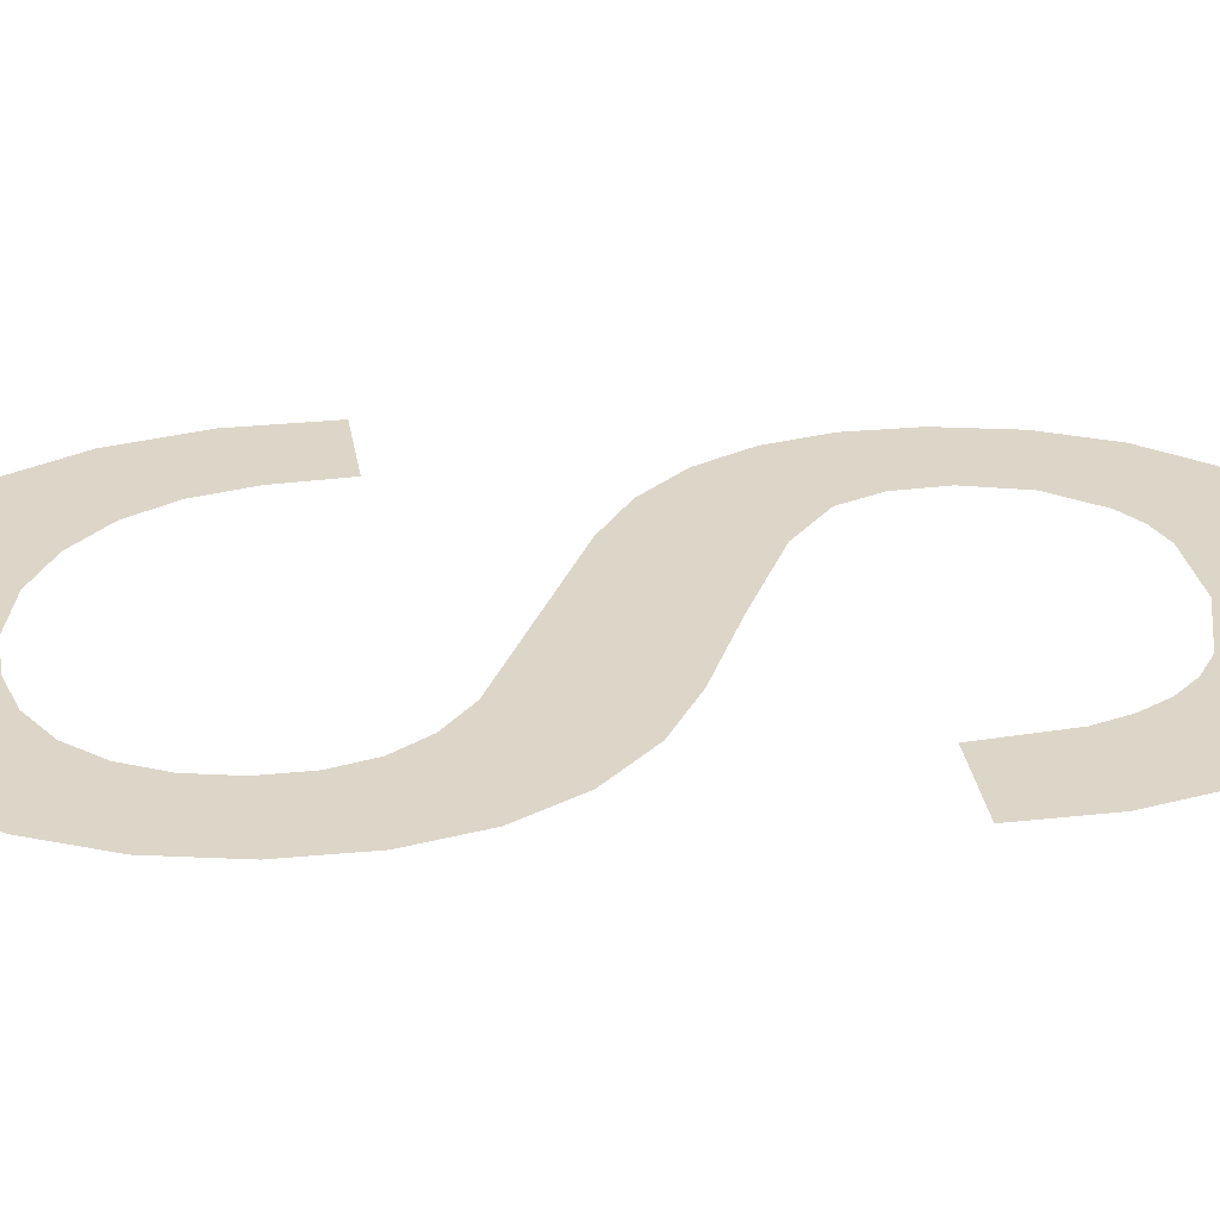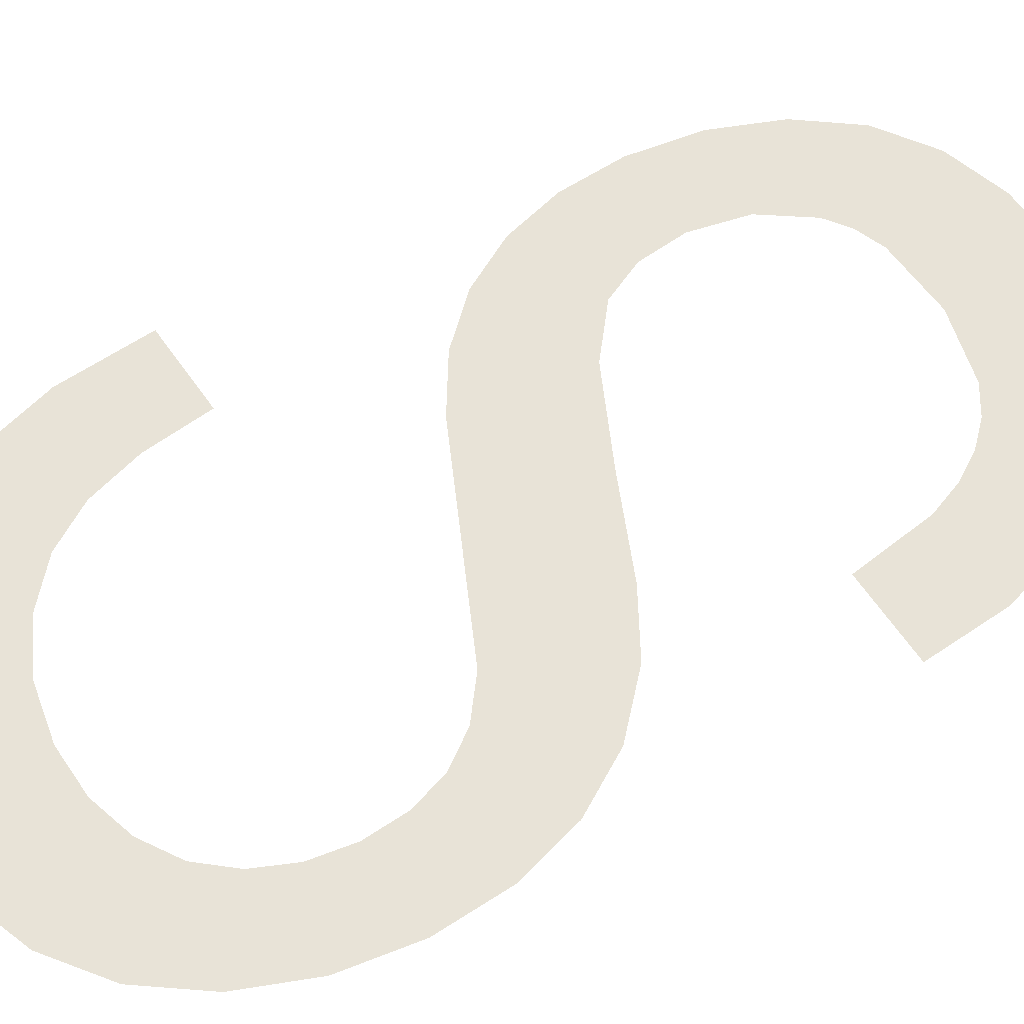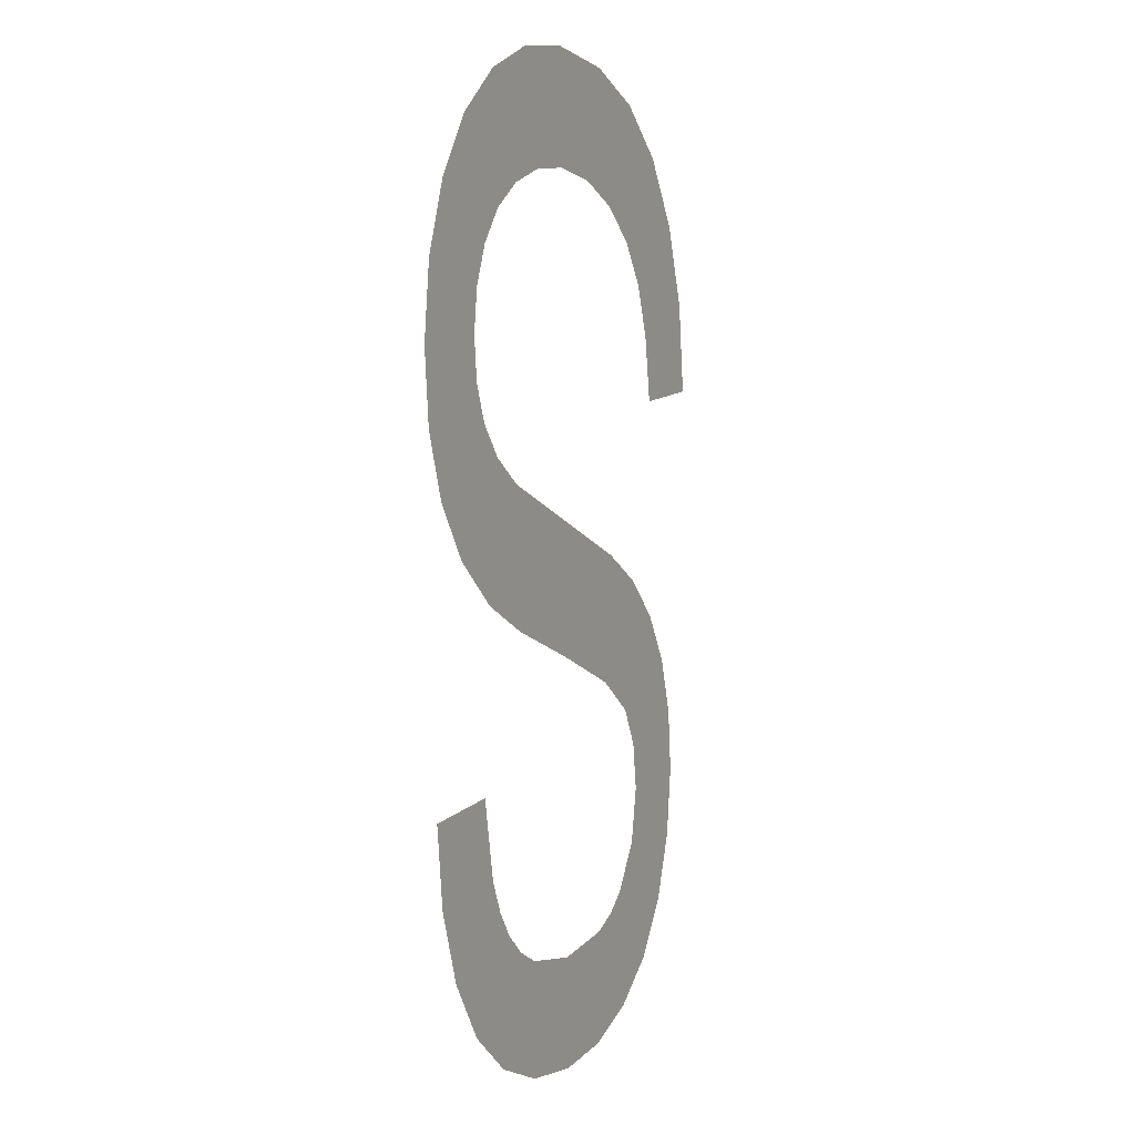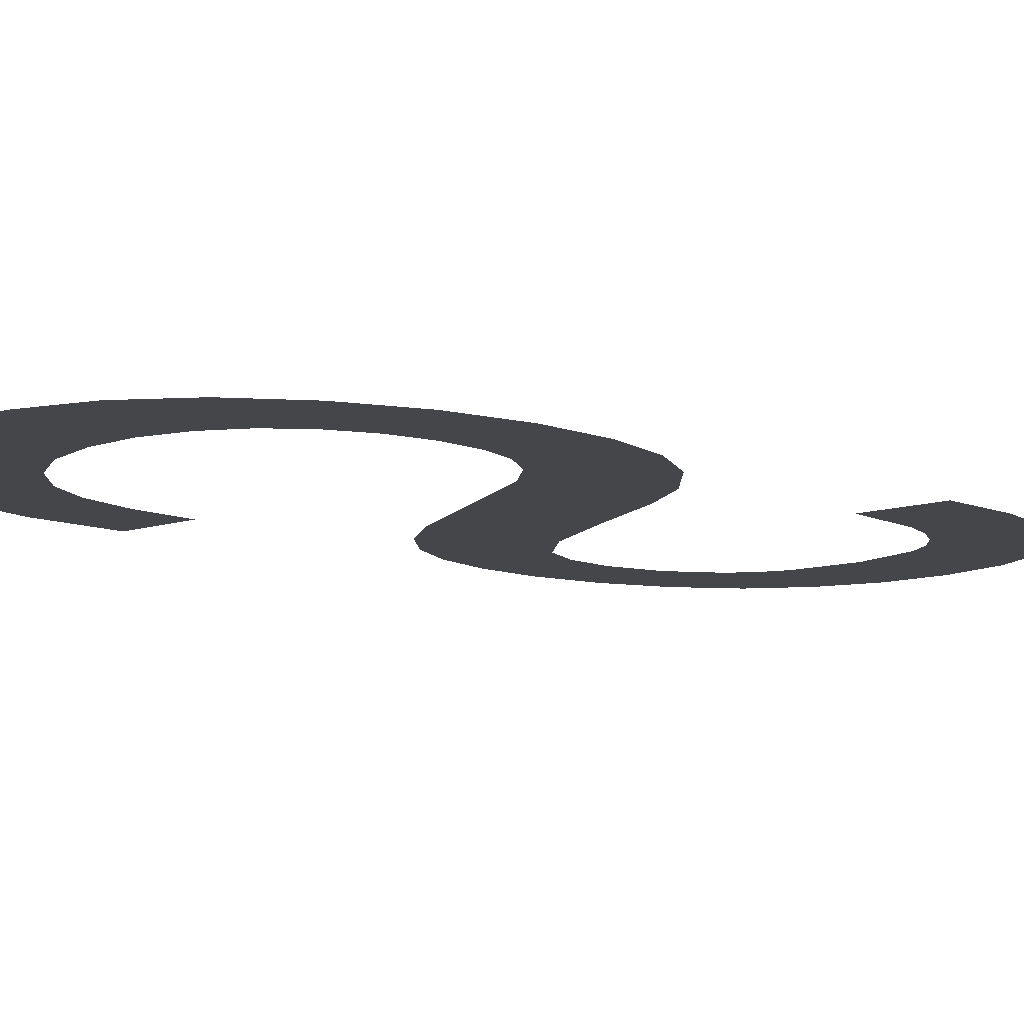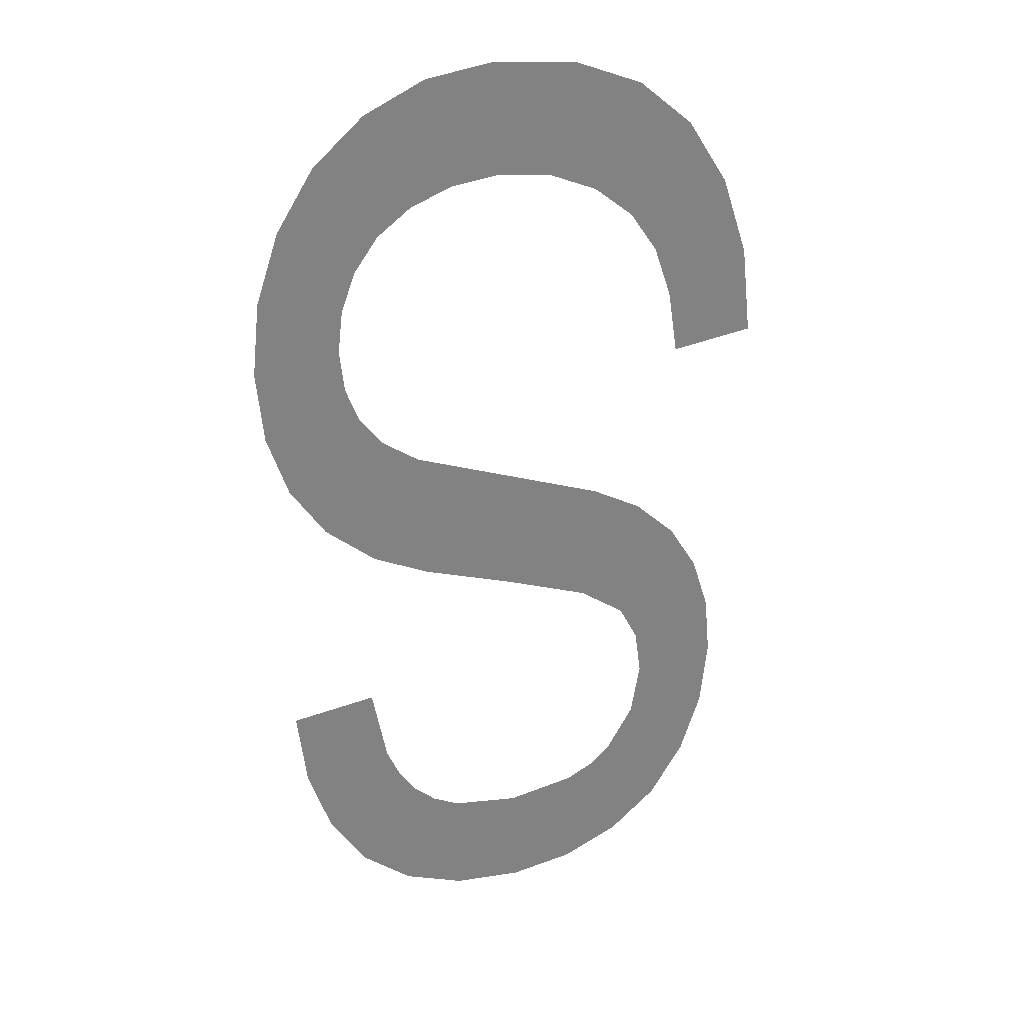
<metadata>
{"format":"obj","ext":"obj","renderer":"f3d","projection":"perspective","resolution":1024,"background":"white","views":[{"elev":30.2,"azim":87.5,"up":"+Y"},{"elev":62.0,"azim":62.2,"up":"+Y"},{"elev":4.1,"azim":116.9,"up":"+Z"},{"elev":-9.4,"azim":49.8,"up":"+Y"},{"elev":29.3,"azim":158.8,"up":"+Z"}]}
</metadata>
<code>
o mesh240/mesh240-geometry#mesh240-geometry
v -0.05073 -0.1676 0.3783
v -0.05118 -0.1675 0.3819
v -0.05153 -0.1676 0.3789
v -0.05103 -0.1675 0.381
v -0.05102 -0.1675 0.3854
v -0.05057 -0.1676 0.3802
v -0.05172 -0.1675 0.3848
v -0.05108 -0.1675 0.3827
v -0.04976 -0.1676 0.3779
v -0.05212 -0.1676 0.3798
v -0.05075 -0.1675 0.3833
v -0.05022 -0.1676 0.3799
v -0.05221 -0.1675 0.384
v -0.05018 -0.1675 0.3859
v -0.04978 -0.1676 0.3797
v -0.05248 -0.1675 0.3809
v -0.04999 -0.1675 0.3838
v -0.04863 -0.1676 0.3796
v -0.0525 -0.1675 0.3831
v -0.04888 -0.1675 0.3864
v -0.04869 -0.1676 0.3777
v -0.0526 -0.1675 0.382
v -0.04854 -0.1675 0.3844
v -0.04753 -0.1676 0.3779
v -0.04691 -0.1675 0.3872
v -0.04751 -0.1676 0.3797
v -0.04703 -0.1675 0.3849
v -0.04652 -0.1676 0.3783
v -0.04608 -0.1675 0.3854
v -0.04707 -0.1676 0.38
v -0.04631 -0.1675 0.3876
v -0.0467 -0.1676 0.3803
v -0.04591 -0.1675 0.3881
v -0.04641 -0.1675 0.3807
v -0.04524 -0.1675 0.3861
v -0.04569 -0.1676 0.379
v -0.04568 -0.1675 0.3887
v -0.04618 -0.1675 0.3812
v -0.04561 -0.1675 0.3894
v -0.04593 -0.1675 0.3825
v -0.04532 -0.1675 0.3925
v -0.04453 -0.1675 0.3824
v -0.0447 -0.1675 0.3915
v -0.04569 -0.1675 0.39
v -0.04507 -0.1676 0.3799
v -0.04465 -0.1675 0.387
v -0.04592 -0.1675 0.3907
v -0.04468 -0.1675 0.3811
v -0.04432 -0.1675 0.3904
v -0.04616 -0.1675 0.3932
v -0.04431 -0.1675 0.388
v -0.04632 -0.1675 0.3912
v -0.04419 -0.1675 0.3892
v -0.04688 -0.1675 0.3916
v -0.04716 -0.1675 0.3937
v -0.04757 -0.1675 0.3919
v -0.04829 -0.1675 0.3938
v -0.04836 -0.1675 0.392
v -0.04926 -0.1675 0.3919
v -0.04968 -0.1675 0.3937
v -0.05006 -0.1675 0.3915
v -0.05072 -0.1675 0.391
v -0.05082 -0.1675 0.3932
v -0.05118 -0.1675 0.3903
v -0.05147 -0.1675 0.3895
v -0.05172 -0.1675 0.3925
v -0.05164 -0.1675 0.3884
v -0.05241 -0.1675 0.3914
v -0.05285 -0.1675 0.3901
v -0.05302 -0.1675 0.3886
f 1 2 3
f 2 1 4
f 3 2 1
f 4 1 2
f 5 3 2
f 2 3 5
f 4 1 6
f 6 1 4
f 7 3 5
f 5 3 7
f 5 2 8
f 8 2 5
f 6 1 9
f 9 1 6
f 7 10 3
f 3 10 7
f 5 8 11
f 11 8 5
f 6 9 12
f 12 9 6
f 13 10 7
f 7 10 13
f 5 11 14
f 14 11 5
f 12 9 15
f 15 9 12
f 13 16 10
f 10 16 13
f 14 11 17
f 17 11 14
f 15 9 18
f 18 9 15
f 19 16 13
f 13 16 19
f 14 17 20
f 20 17 14
f 18 9 21
f 21 9 18
f 16 19 22
f 22 19 16
f 20 17 23
f 23 17 20
f 18 21 24
f 24 21 18
f 20 23 25
f 25 23 20
f 18 24 26
f 26 24 18
f 25 23 27
f 27 23 25
f 26 24 28
f 28 24 26
f 25 27 29
f 29 27 25
f 26 28 30
f 30 28 26
f 25 29 31
f 31 29 25
f 30 28 32
f 32 28 30
f 31 29 33
f 33 29 31
f 32 28 34
f 34 28 32
f 33 29 35
f 35 29 33
f 34 28 36
f 36 28 34
f 33 35 37
f 37 35 33
f 34 36 38
f 38 36 34
f 37 35 39
f 39 35 37
f 38 36 40
f 40 36 38
f 39 35 41
f 41 35 39
f 40 36 42
f 42 36 40
f 41 35 43
f 43 35 41
f 41 44 39
f 39 44 41
f 42 36 45
f 45 36 42
f 43 35 46
f 46 35 43
f 41 47 44
f 44 47 41
f 42 45 48
f 48 45 42
f 43 46 49
f 49 46 43
f 50 47 41
f 41 47 50
f 49 46 51
f 51 46 49
f 50 52 47
f 47 52 50
f 49 51 53
f 53 51 49
f 50 54 52
f 52 54 50
f 55 54 50
f 50 54 55
f 55 56 54
f 54 56 55
f 57 56 55
f 55 56 57
f 57 58 56
f 56 58 57
f 57 59 58
f 58 59 57
f 60 59 57
f 57 59 60
f 60 61 59
f 59 61 60
f 60 62 61
f 61 62 60
f 63 62 60
f 60 62 63
f 63 64 62
f 62 64 63
f 63 65 64
f 64 65 63
f 66 65 63
f 63 65 66
f 66 67 65
f 65 67 66
f 68 67 66
f 66 67 68
f 69 67 68
f 68 67 69
f 67 69 70
f 70 69 67

</code>
